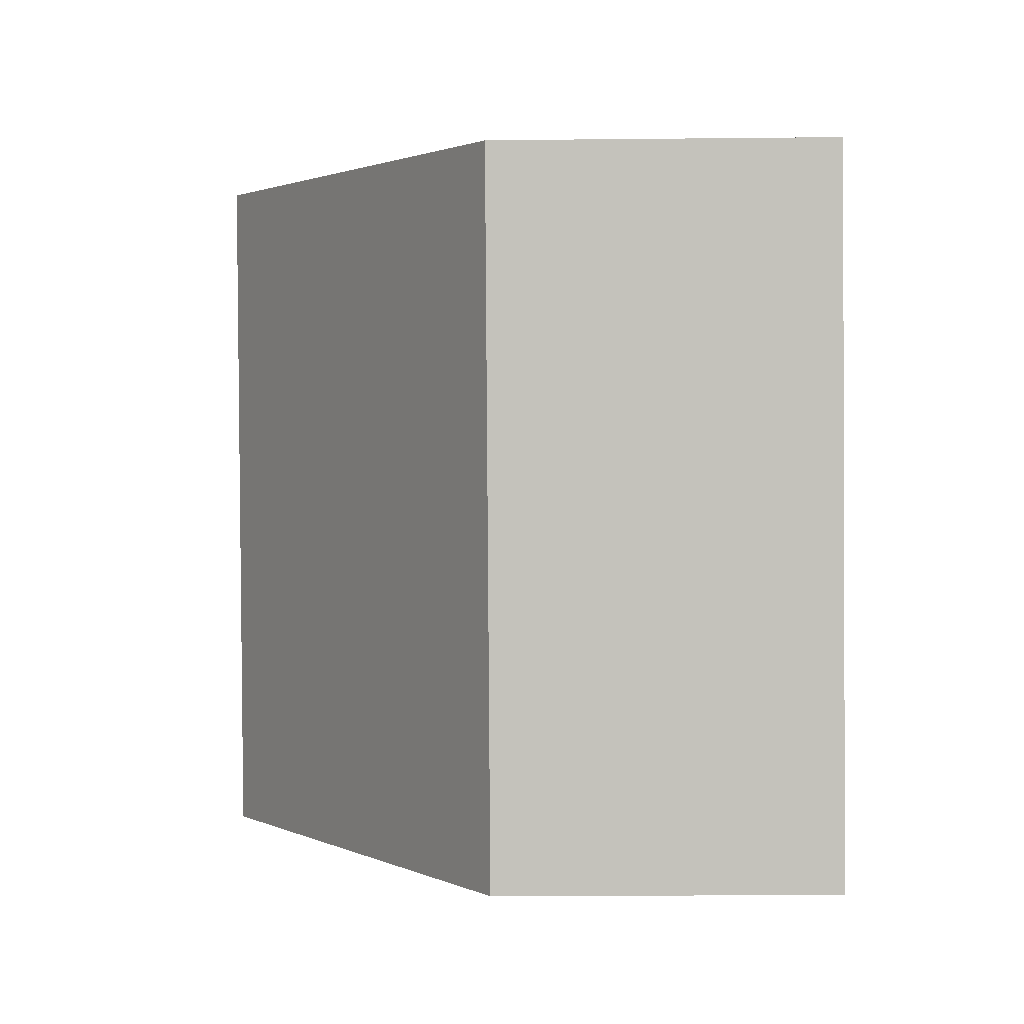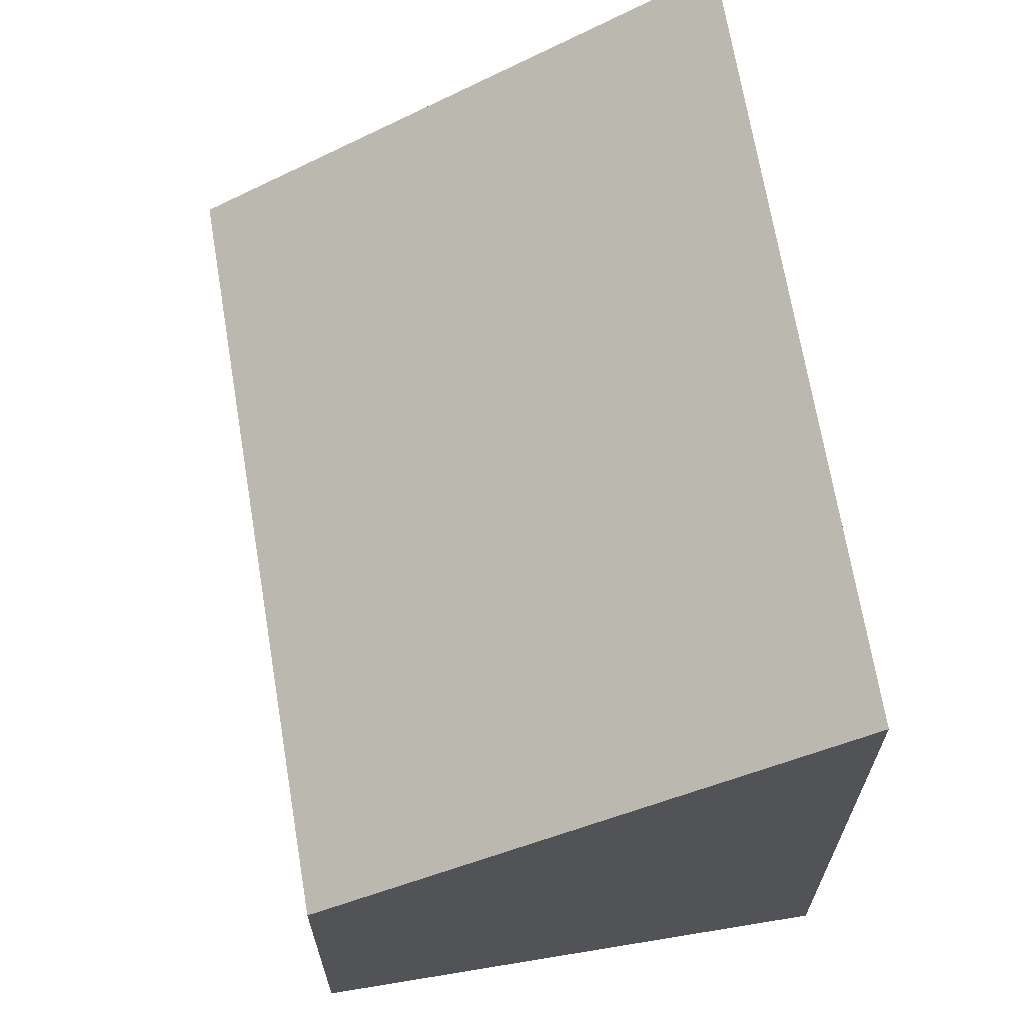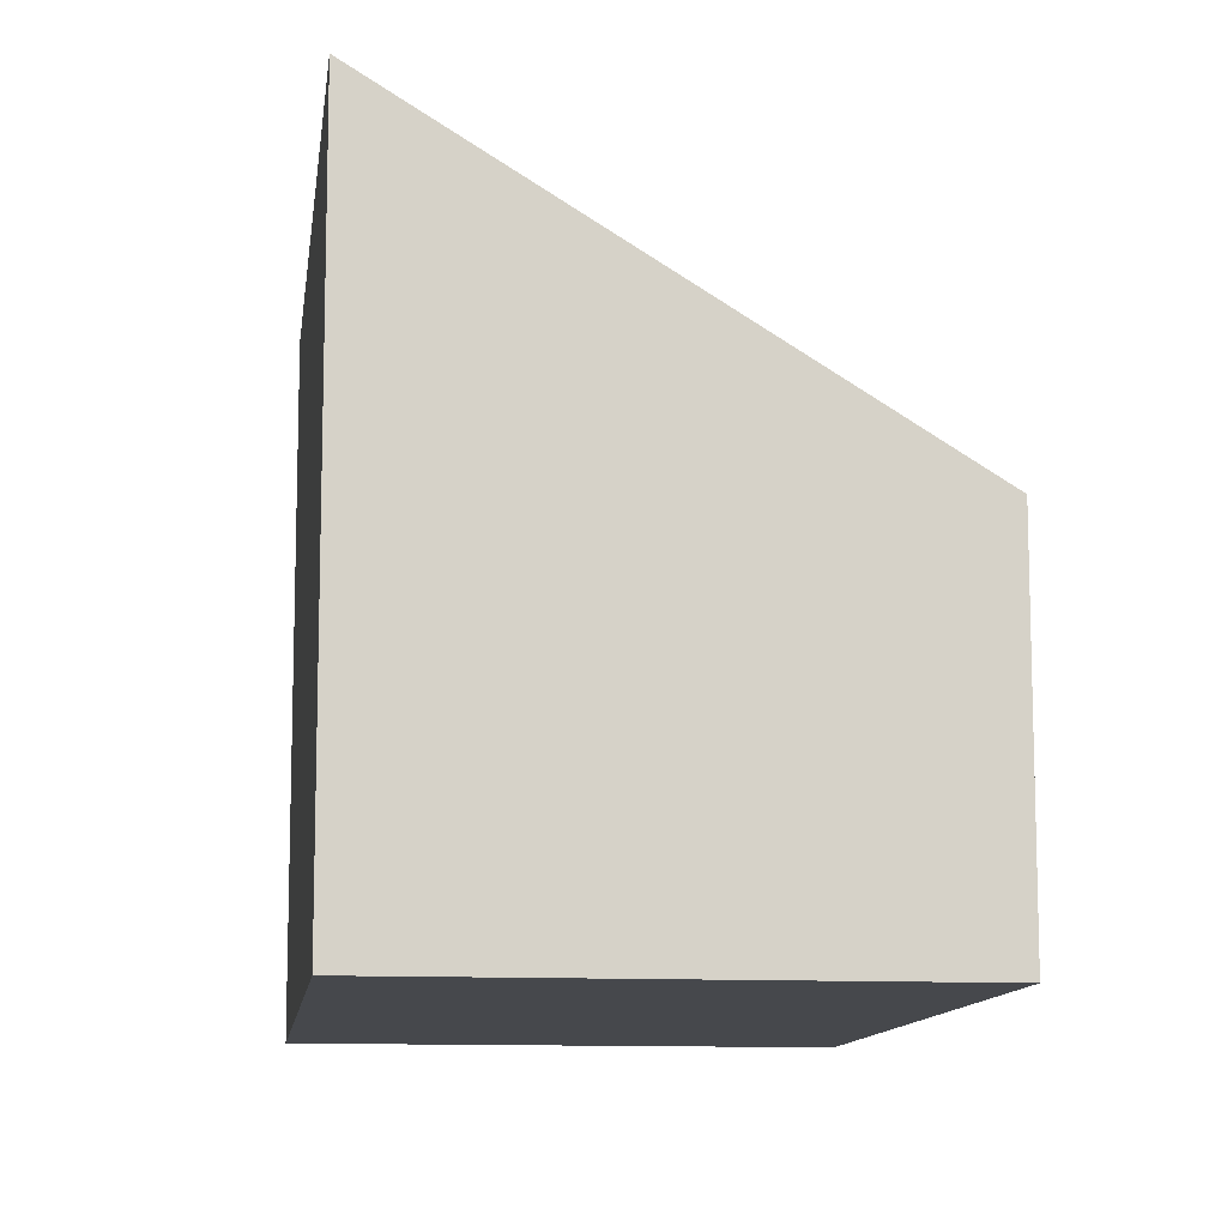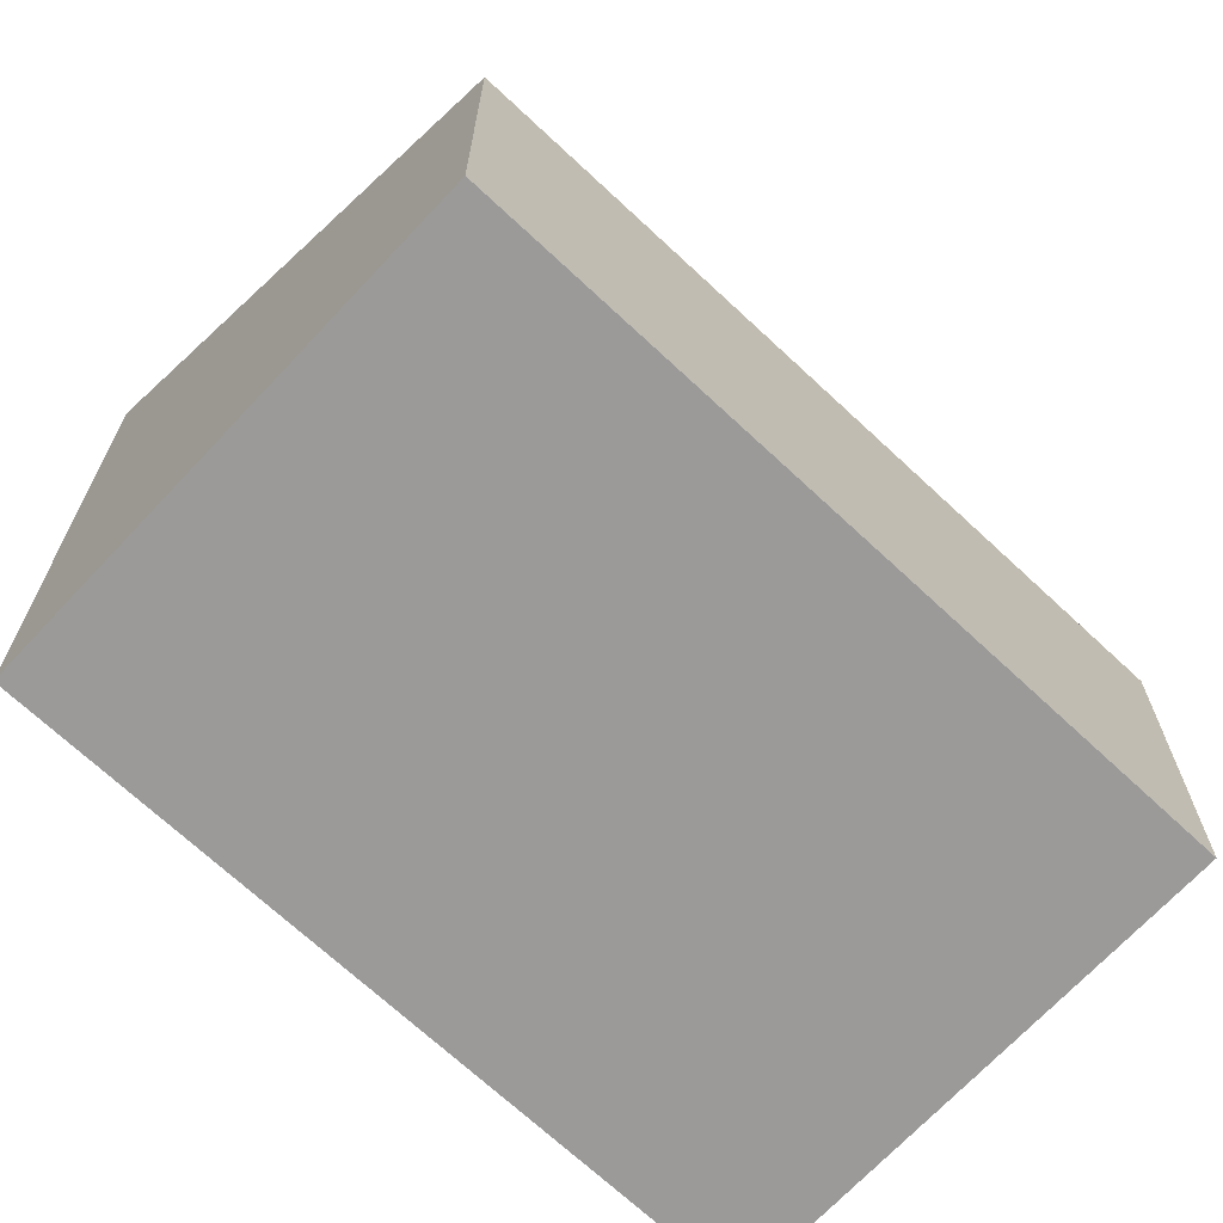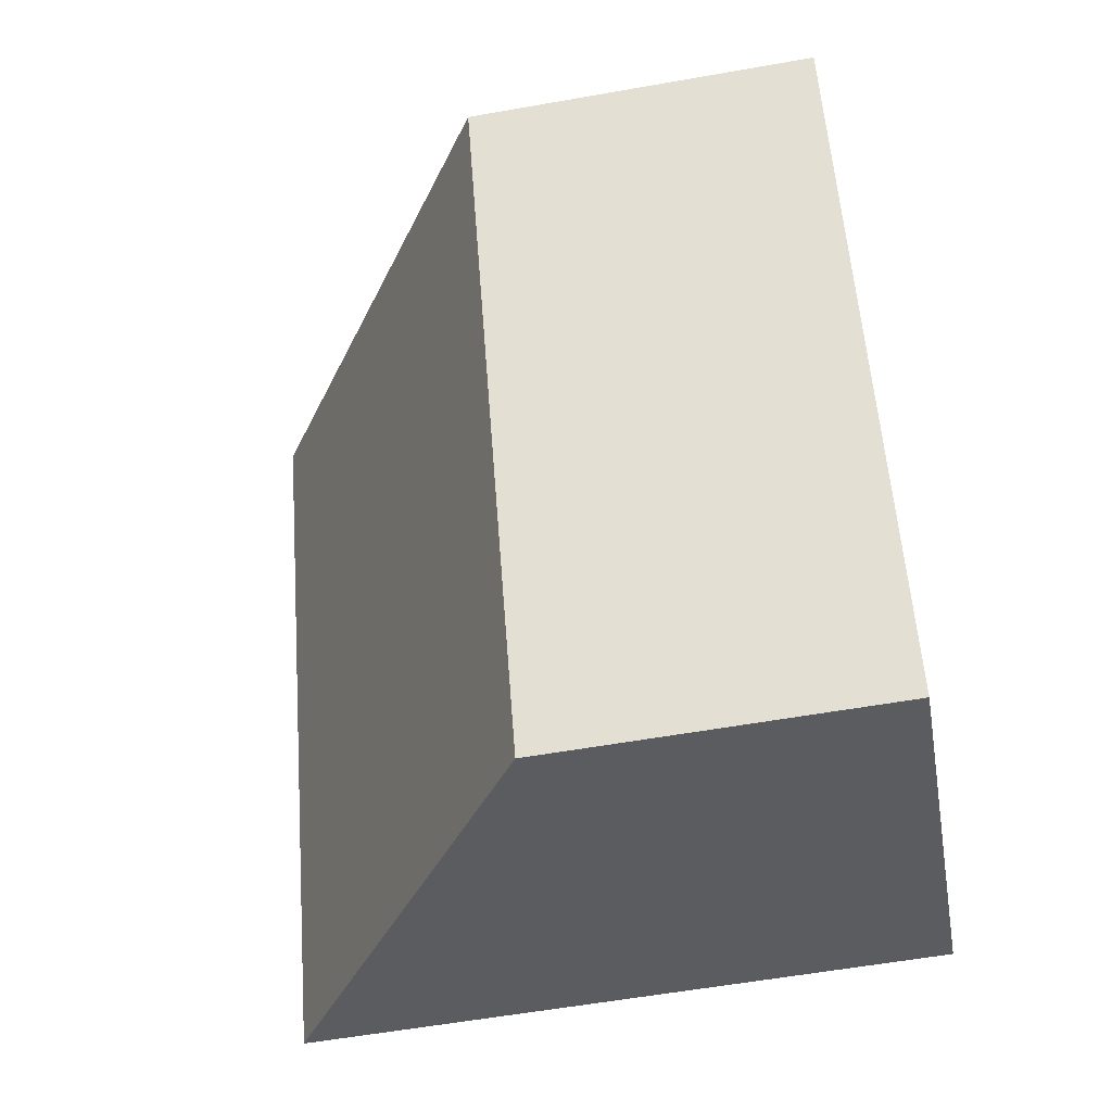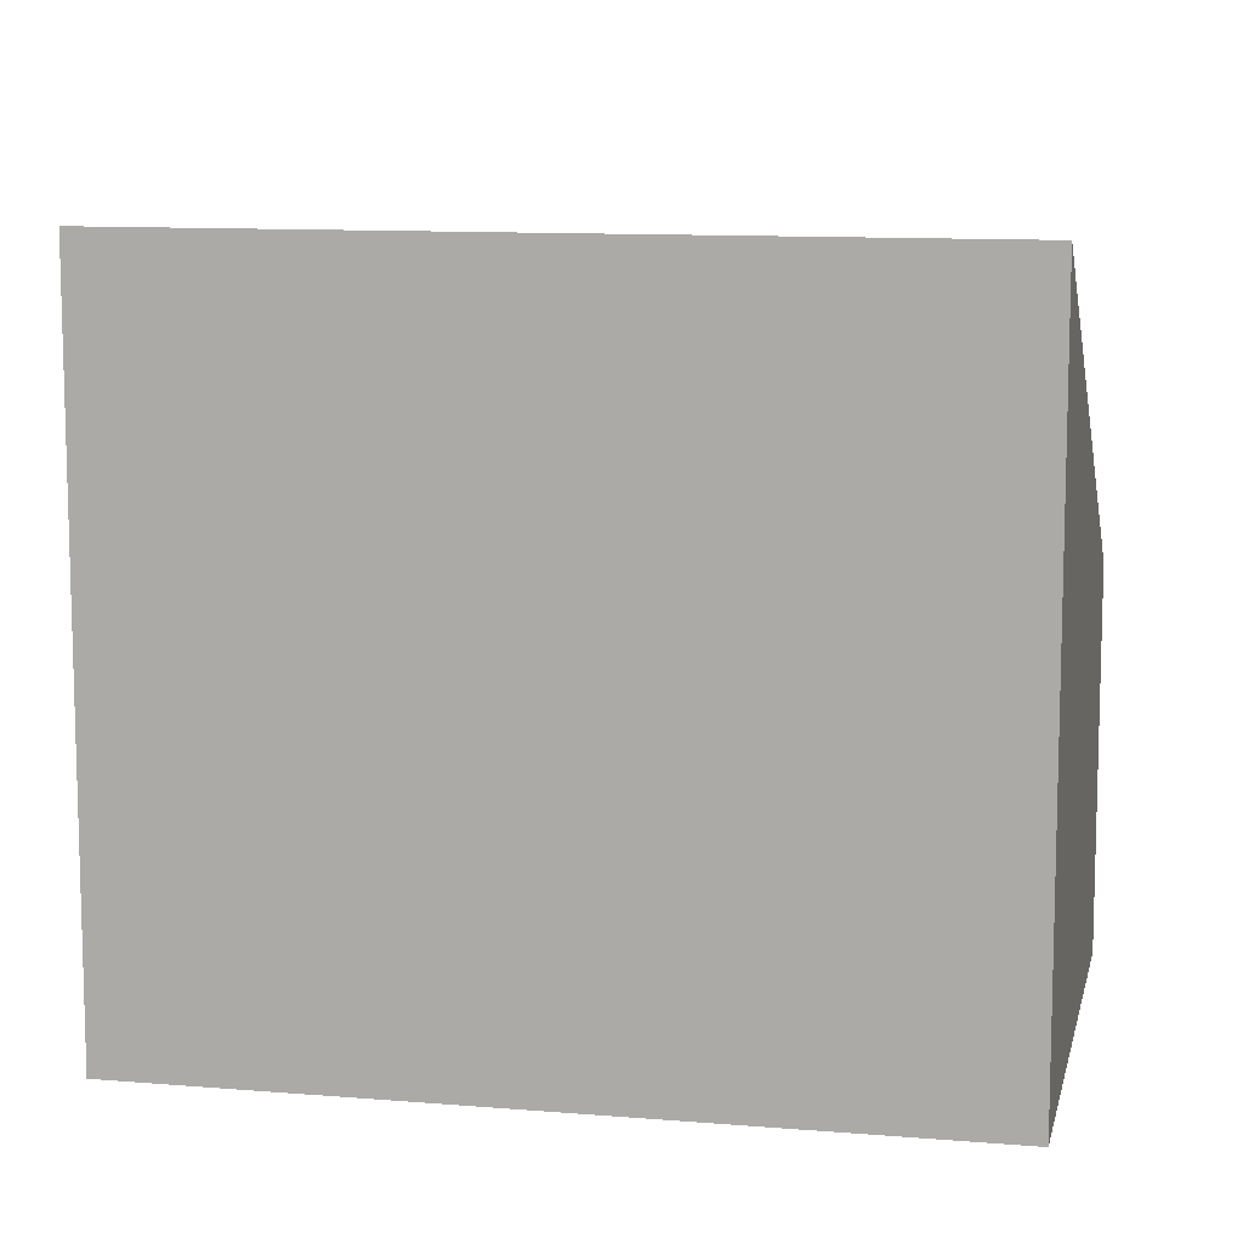
<metadata>
{"format":"obj","ext":"obj","renderer":"f3d","projection":"perspective","resolution":1024,"background":"white","views":[{"elev":-21.9,"azim":-89.0,"up":"+Z"},{"elev":68.0,"azim":-33.1,"up":"+Y"},{"elev":-11.3,"azim":149.1,"up":"+Y"},{"elev":-69.5,"azim":-156.8,"up":"+Y"},{"elev":-57.8,"azim":-79.6,"up":"+Z"},{"elev":10.7,"azim":78.2,"up":"+Y"}]}
</metadata>
<code>
v  1.804 2.11 -4.11
v  2.789 3.98 1.224
v  4.593 3.98 -2.886
v  0 2.11 1.292e-16
v  4.593 1.767e-16 -2.886
v  1.804 2.517e-16 -4.11
v  0 0 0
v  2.789 -7.495e-17 1.224
g defaultobject
f 1 2 3
f 2 1 4
f 5 1 3
f 1 5 6
f 6 4 1
f 4 6 7
f 4 8 2
f 8 4 7
f 8 3 2
f 3 8 5
f 8 6 5
f 6 8 7

</code>
